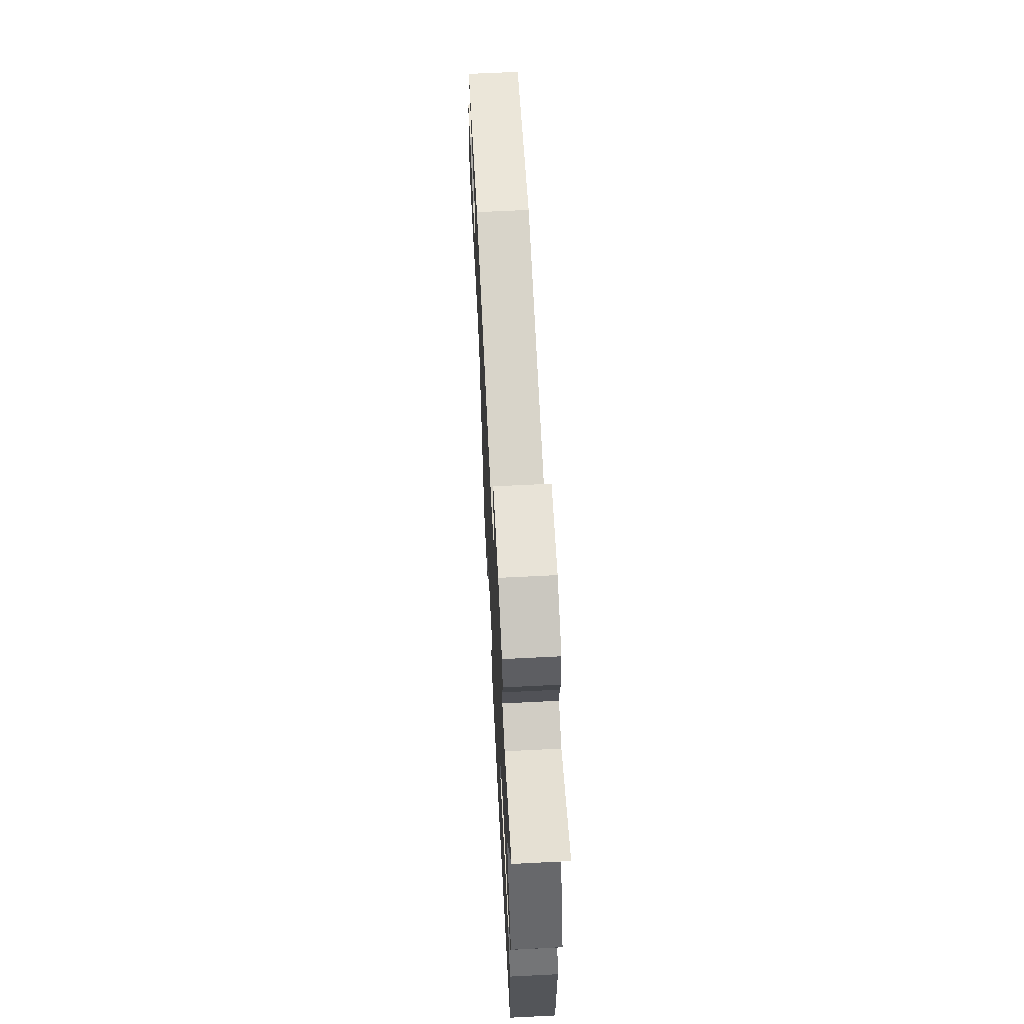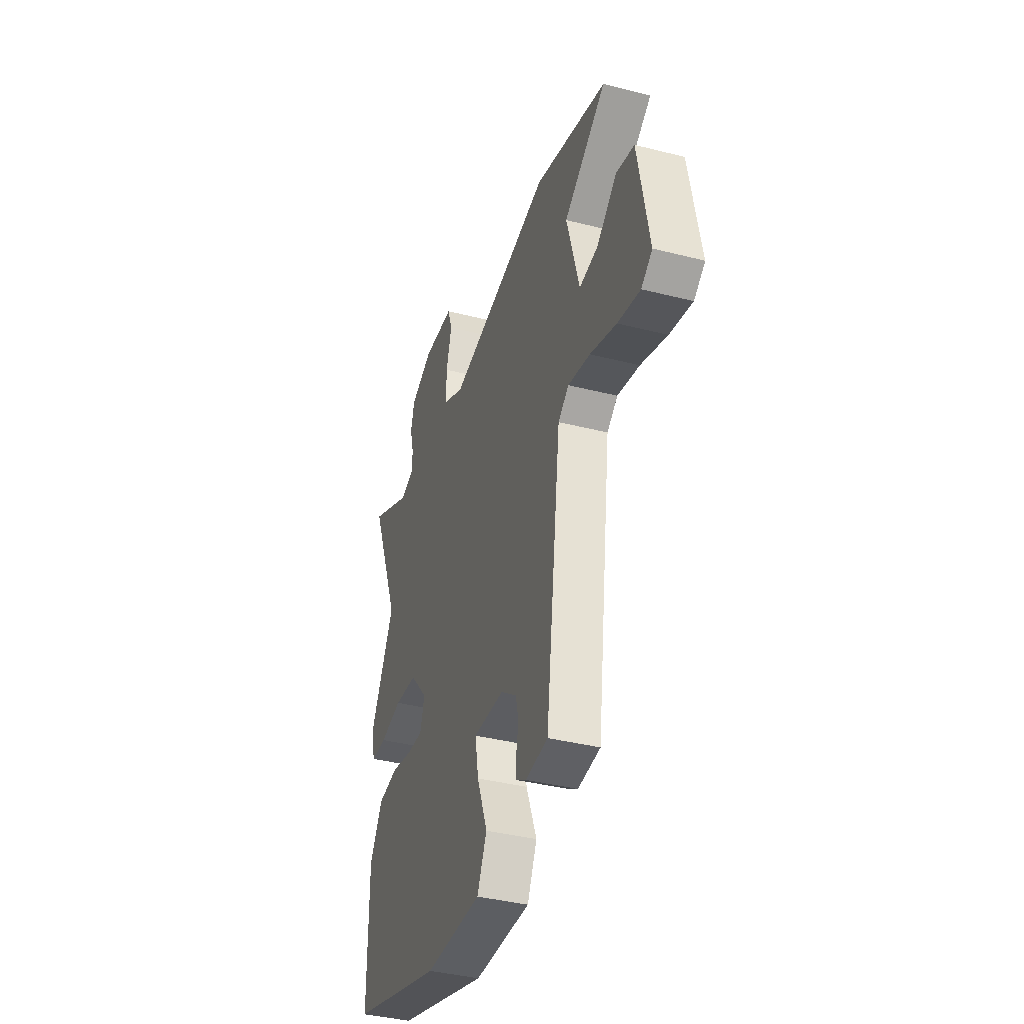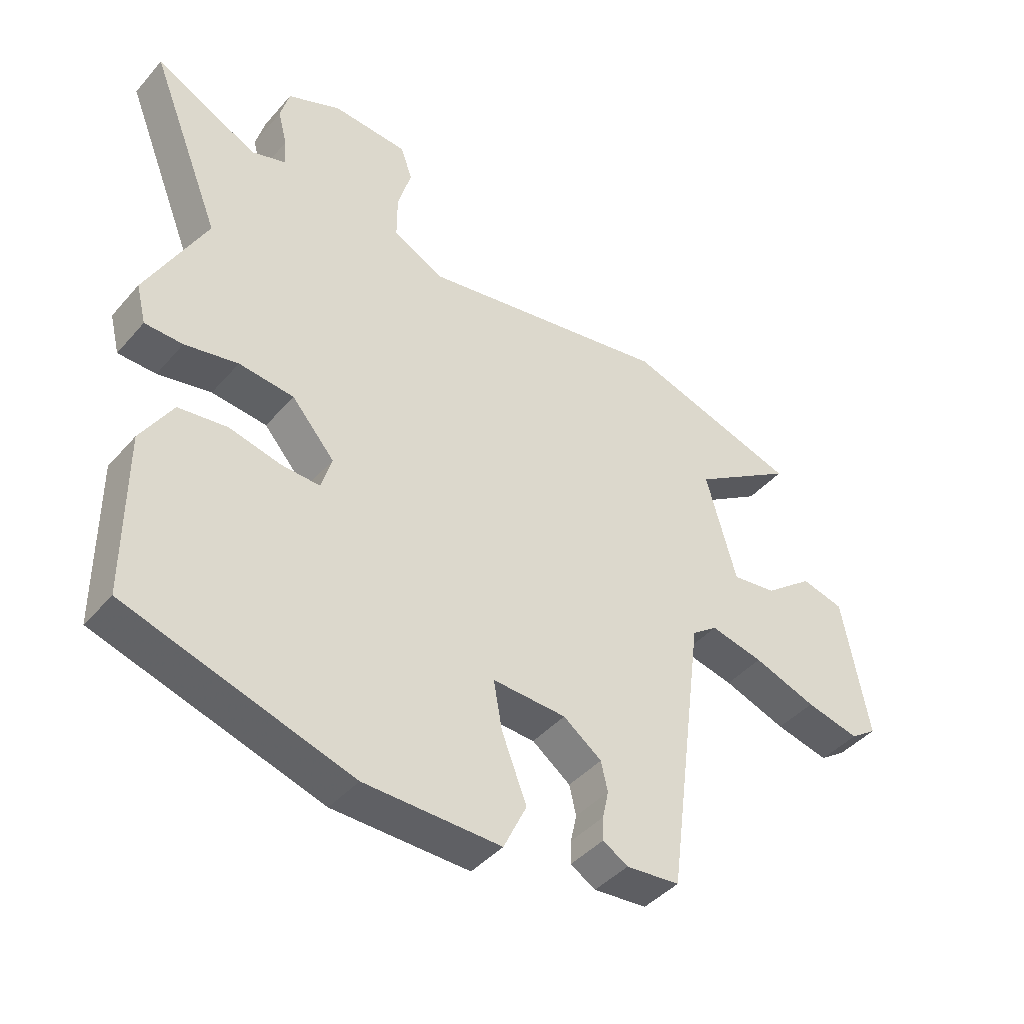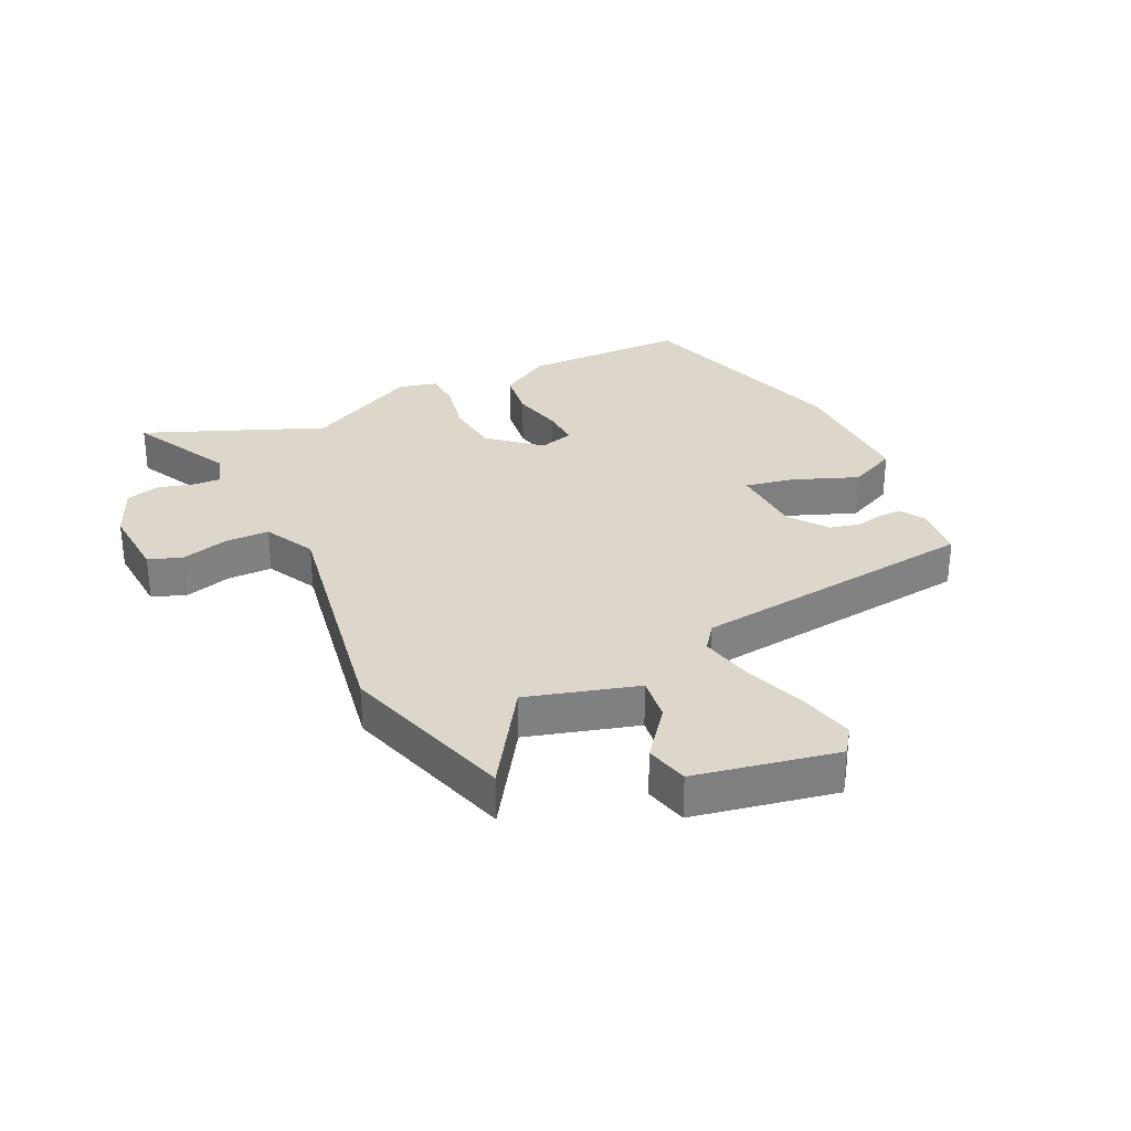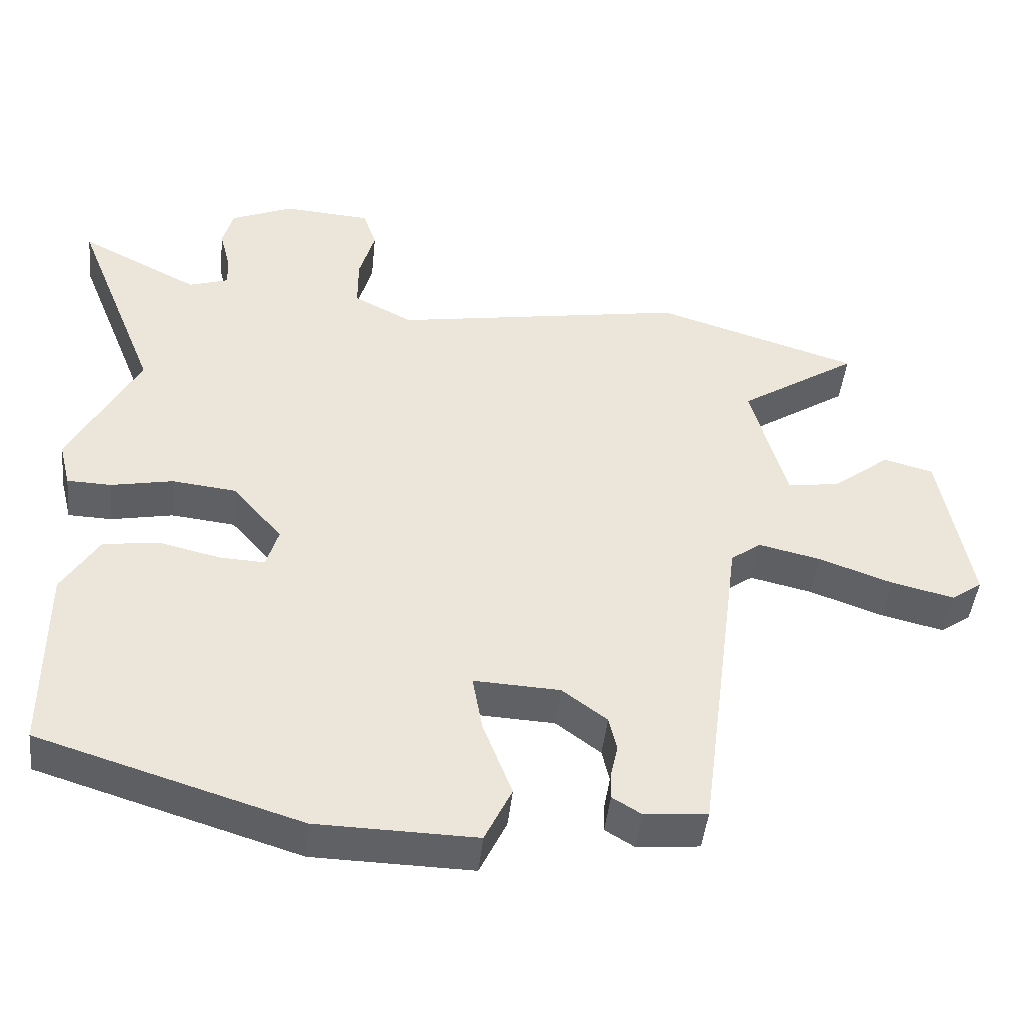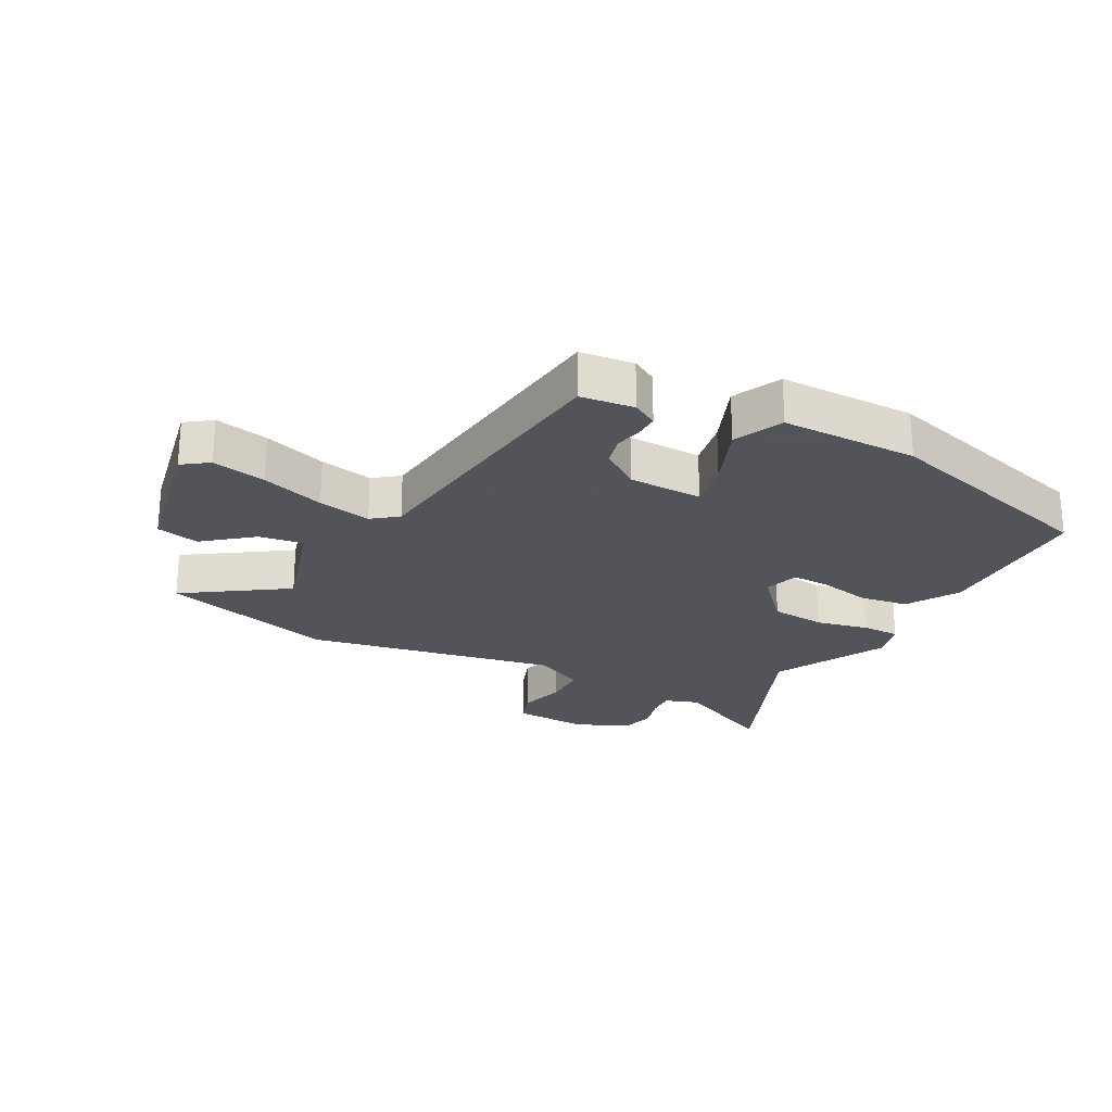
<metadata>
{"format":"obj","ext":"obj","renderer":"f3d","projection":"perspective","resolution":1024,"background":"white","views":[{"elev":65.6,"azim":-92.9,"up":"+Z"},{"elev":-38.9,"azim":72.3,"up":"+Z"},{"elev":-42.4,"azim":-37.2,"up":"+Z"},{"elev":30.5,"azim":64.9,"up":"+Y"},{"elev":-45.1,"azim":-6.0,"up":"+Z"},{"elev":-23.9,"azim":153.0,"up":"+Y"}]}
</metadata>
<code>
v -0.421 0.07 0.302
v -0.538 0.07 0.595
v -0.37 0.07 0.509
v -0.314 0.07 0.527
v -0.316 0.07 0.572
v -0.331 0.07 0.63
v -0.316 0.07 0.685
v -0.228 0.07 0.722
v -0.105 0.07 0.713
v -0.086 0.07 0.658
v -0.108 0.07 0.581
v -0.108 0.07 0.509
v -0.025 0.07 0.466
v 0.387 0.07 0.535
v 0.672 0.07 0.446
v 0.505 0.07 0.338
v 0.555 0.07 0.158
v 0.628 0.07 0.167
v 0.708 0.07 0.229
v 0.778 0.07 0.211
v 0.821 0.07 -0.021
v 0.778 0.07 -0.051
v 0.69 0.07 -0.03
v 0.587 0.07 0.007
v 0.5 0.07 0.027
v 0.458 0.07 -0.004
v 0.397 0.07 -0.475
v 0.309 0.07 -0.483
v 0.268 0.07 -0.458
v 0.269 0.07 -0.42
v 0.279 0.07 -0.374
v 0.268 0.07 -0.326
v 0.205 0.07 -0.279
v 0.084 0.07 -0.273
v 0.098 0.07 -0.352
v 0.139 0.07 -0.459
v 0.101 0.07 -0.538
v -0.123 0.07 -0.533
v -0.491 0.07 -0.419
v -0.491 0.07 -0.151
v -0.439 0.07 -0.067
v -0.359 0.07 -0.057
v -0.274 0.07 -0.077
v -0.211 0.07 -0.08
v -0.194 0.07 -0.023
v -0.264 0.07 0.058
v -0.354 0.07 0.068
v -0.441 0.07 0.051
v -0.503 0.07 0.053
v -0.519 0.07 0.117
v -0.421 0 0.302
v -0.538 0 0.595
v -0.37 0 0.509
v -0.314 0 0.527
v -0.316 0 0.572
v -0.331 0 0.63
v -0.316 0 0.685
v -0.228 0 0.722
v -0.105 0 0.713
v -0.086 0 0.658
v -0.108 0 0.581
v -0.108 0 0.509
v -0.025 0 0.466
v 0.387 0 0.535
v 0.672 0 0.446
v 0.505 0 0.338
v 0.555 0 0.158
v 0.628 0 0.167
v 0.708 0 0.229
v 0.778 0 0.211
v 0.821 0 -0.021
v 0.778 0 -0.051
v 0.69 0 -0.03
v 0.587 0 0.007
v 0.5 0 0.027
v 0.458 0 -0.004
v 0.397 0 -0.475
v 0.309 0 -0.483
v 0.268 0 -0.458
v 0.269 0 -0.42
v 0.279 0 -0.374
v 0.268 0 -0.326
v 0.205 0 -0.279
v 0.084 0 -0.273
v 0.098 0 -0.352
v 0.139 0 -0.459
v 0.101 0 -0.538
v -0.123 0 -0.533
v -0.491 0 -0.419
v -0.491 0 -0.151
v -0.439 0 -0.067
v -0.359 0 -0.057
v -0.274 0 -0.077
v -0.211 0 -0.08
v -0.194 0 -0.023
v -0.264 0 0.058
v -0.354 0 0.068
v -0.441 0 0.051
v -0.503 0 0.053
v -0.519 0 0.117
f 47 48 49 50
f 46 47 50 1
f 45 46 1 2
f 40 41 42 43
f 40 43 44
f 39 40 44
f 38 39 44
f 35 36 37 38
f 34 35 38 44
f 33 34 44 45
f 28 29 30 31
f 26 27 28 31
f 26 31 32
f 21 22 23 24
f 21 24 25
f 18 19 20 21
f 17 18 21 25
f 16 17 25 26
f 13 14 15 16
f 8 9 10 11
f 8 11 12
f 5 6 7 8
f 4 5 8 12
f 3 4 12 13
f 33 45 2 3
f 16 26 32 33
f 3 13 16 33
f 100 99 98 97
f 51 100 97 96
f 52 51 96 95
f 93 92 91 90
f 94 93 90
f 94 90 89
f 94 89 88
f 88 87 86 85
f 94 88 85 84
f 95 94 84 83
f 81 80 79 78
f 81 78 77 76
f 82 81 76
f 74 73 72 71
f 75 74 71
f 71 70 69 68
f 75 71 68 67
f 76 75 67 66
f 66 65 64 63
f 61 60 59 58
f 62 61 58
f 58 57 56 55
f 62 58 55 54
f 63 62 54 53
f 53 52 95 83
f 83 82 76 66
f 83 66 63 53
f 1 51 52 2
f 2 52 53 3
f 3 53 54 4
f 4 54 55 5
f 5 55 56 6
f 6 56 57 7
f 7 57 58 8
f 8 58 59 9
f 9 59 60 10
f 10 60 61 11
f 11 61 62 12
f 12 62 63 13
f 13 63 64 14
f 14 64 65 15
f 15 65 66 16
f 16 66 67 17
f 17 67 68 18
f 18 68 69 19
f 19 69 70 20
f 20 70 71 21
f 21 71 72 22
f 22 72 73 23
f 23 73 74 24
f 24 74 75 25
f 25 75 76 26
f 26 76 77 27
f 27 77 78 28
f 28 78 79 29
f 29 79 80 30
f 30 80 81 31
f 31 81 82 32
f 32 82 83 33
f 33 83 84 34
f 34 84 85 35
f 35 85 86 36
f 36 86 87 37
f 37 87 88 38
f 38 88 89 39
f 39 89 90 40
f 40 90 91 41
f 41 91 92 42
f 42 92 93 43
f 43 93 94 44
f 44 94 95 45
f 45 95 96 46
f 46 96 97 47
f 47 97 98 48
f 48 98 99 49
f 49 99 100 50
f 50 100 51 1

</code>
